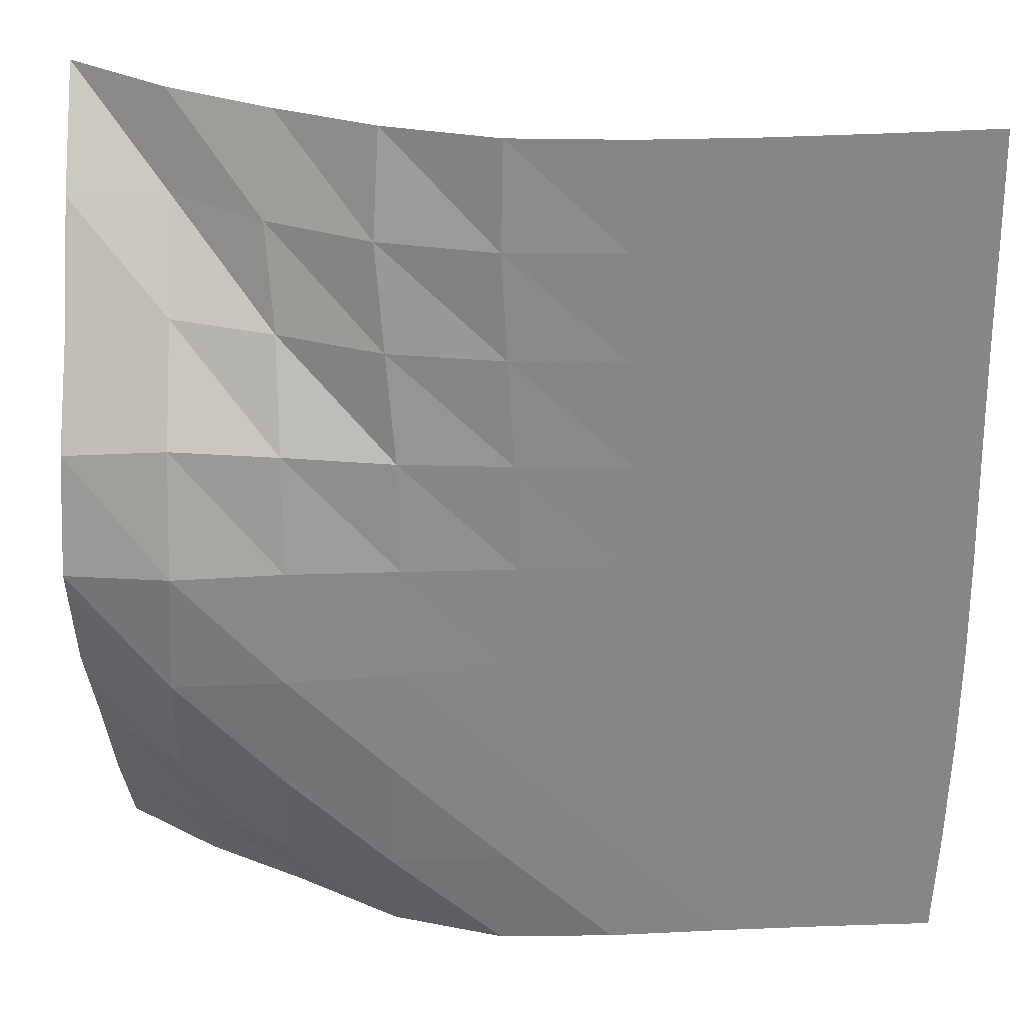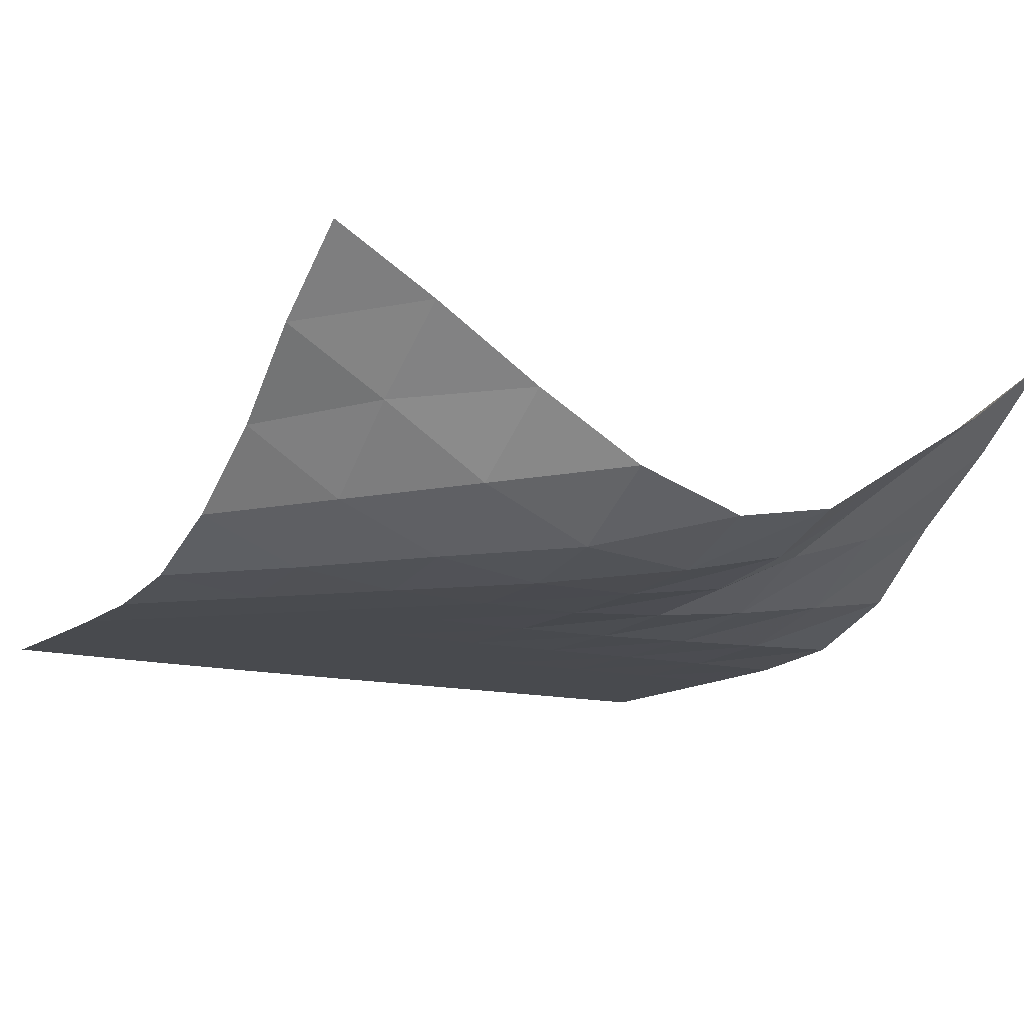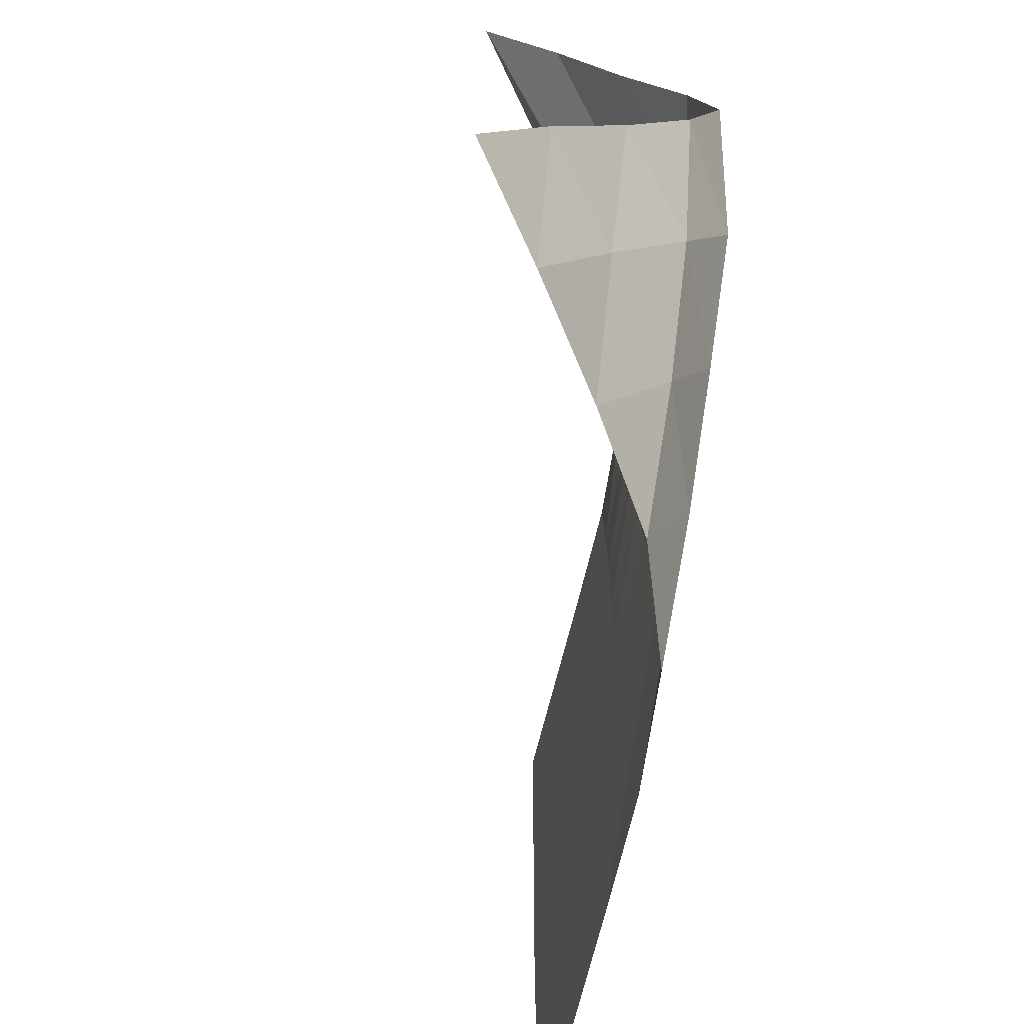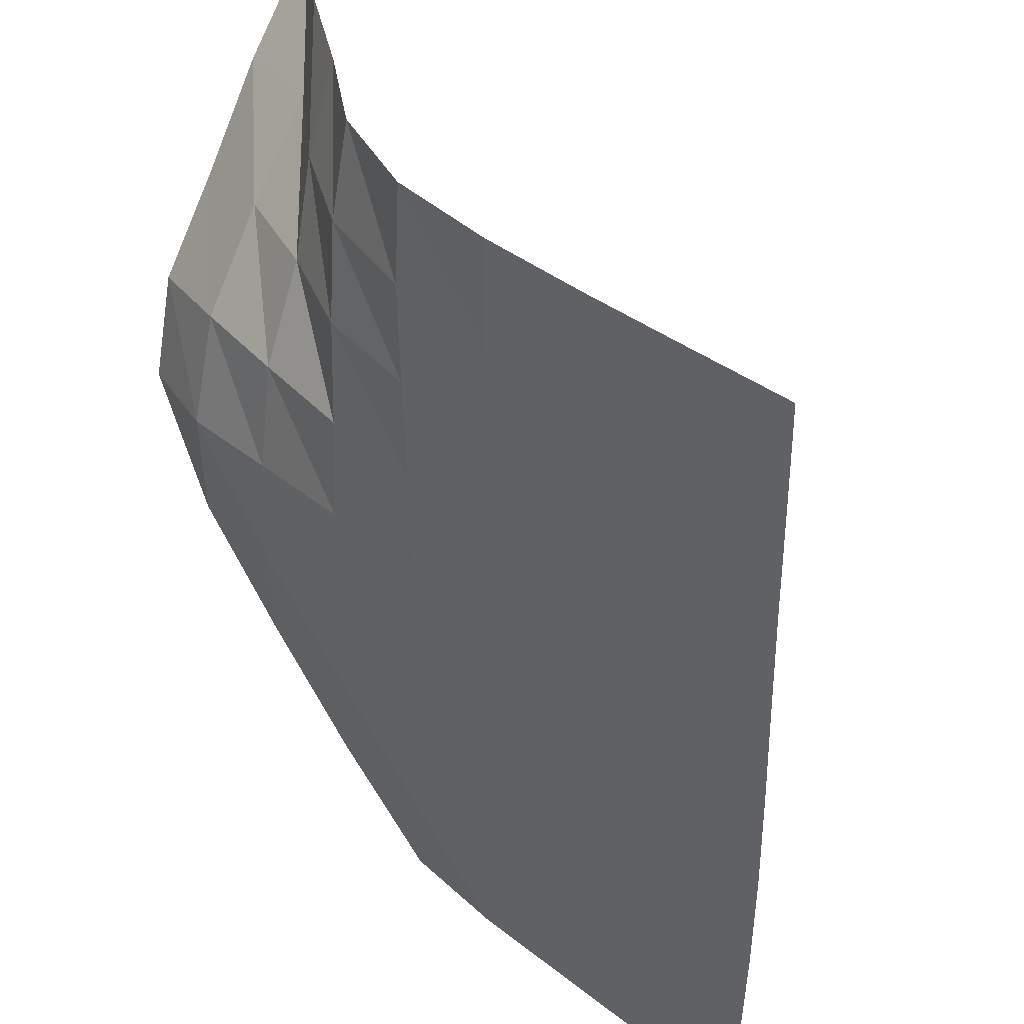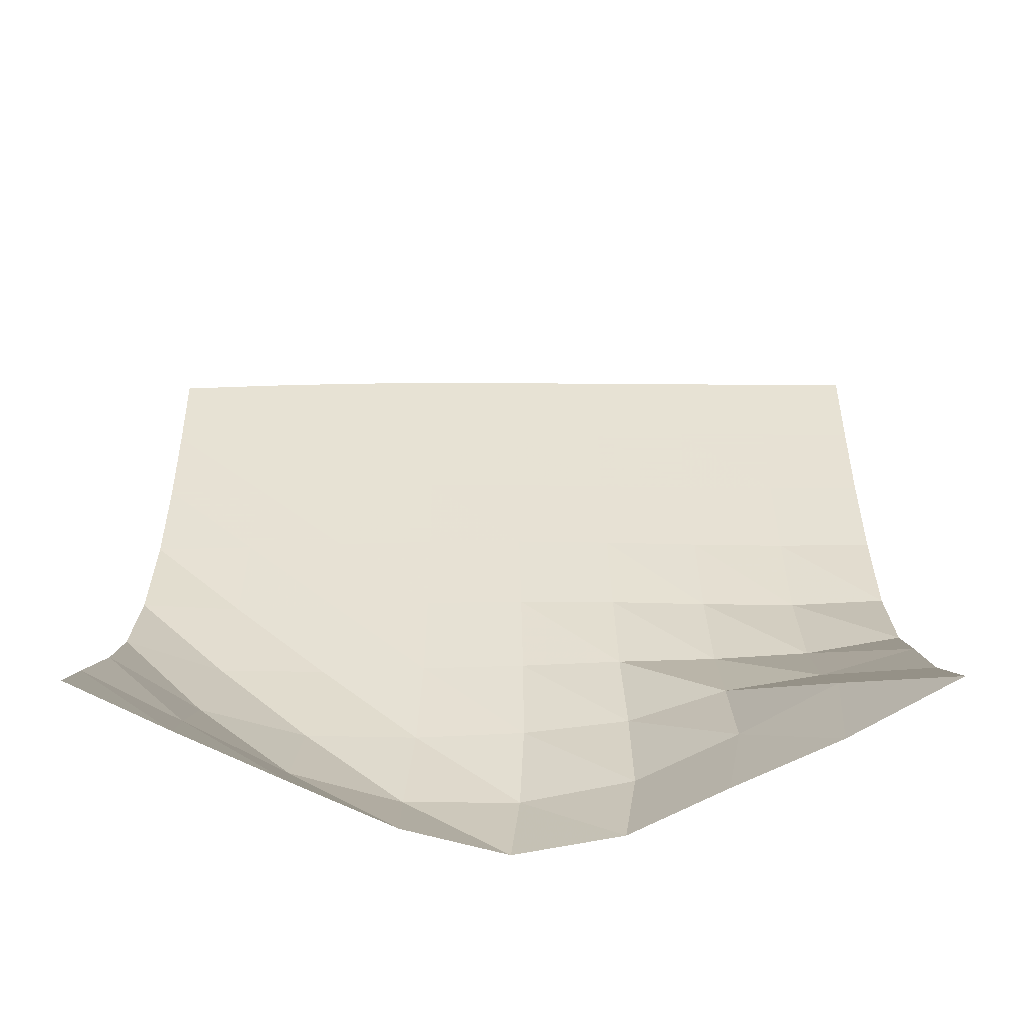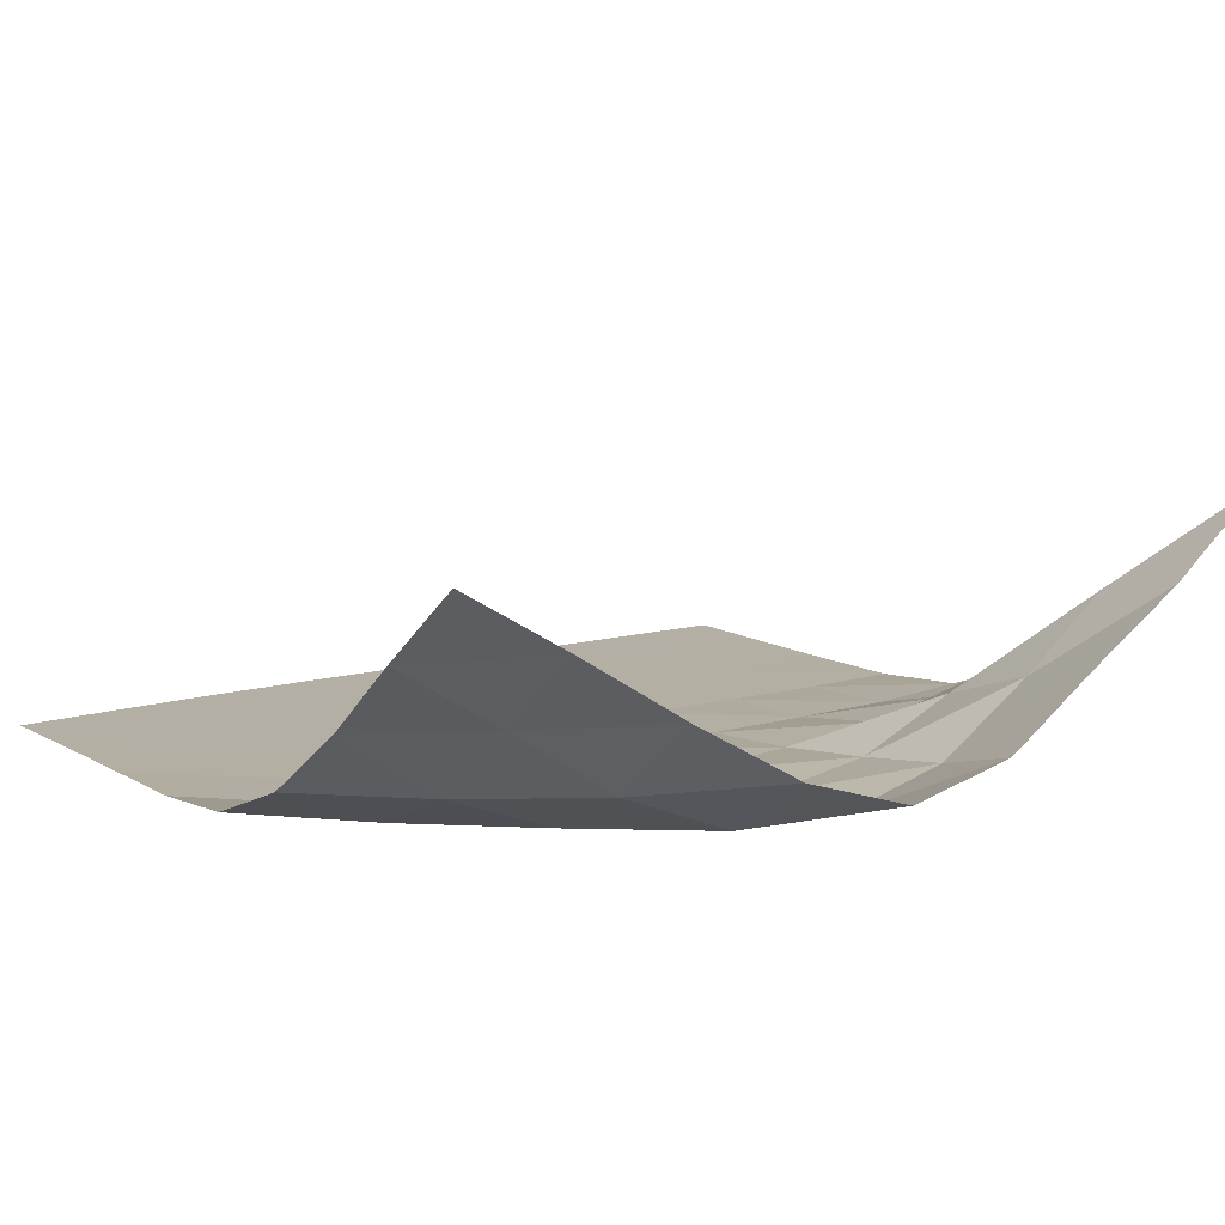
<metadata>
{"format":"obj","ext":"obj","renderer":"f3d","projection":"perspective","resolution":1024,"background":"white","views":[{"elev":28.3,"azim":-3.9,"up":"+Z"},{"elev":-13.2,"azim":-121.0,"up":"+Y"},{"elev":-73.7,"azim":-104.4,"up":"+Z"},{"elev":40.0,"azim":43.7,"up":"+Z"},{"elev":39.7,"azim":-90.4,"up":"+Y"},{"elev":11.3,"azim":-125.4,"up":"+Y"}]}
</metadata>
<code>
v -1 0 -1
v -1.02 -0.1404 -0.7671
v -1.028 -0.2972 -0.5172
v -1.045 -0.4416 -0.2671
v -1.054 -0.5252 -0.006745
v -1.041 -0.4734 0.2633
v -1.024 -0.3314 0.4993
v -1.015 -0.1803 0.7509
v -1 0 1
v -0.7933 -0.169 -1.009
v -0.8177 -0.3129 -0.7821
v -0.8373 -0.4721 -0.5407
v -0.8309 -0.5842 -0.2698
v -0.8159 -0.604 0.01718
v -0.8051 -0.5404 0.2985
v -0.7926 -0.3922 0.5438
v -0.7835 -0.2308 0.7688
v -0.7837 -0.1821 0.994
v -0.5679 -0.3409 -0.9935
v -0.6022 -0.4903 -0.7808
v -0.5958 -0.5914 -0.5226
v -0.5752 -0.6215 -0.2454
v -0.5643 -0.6176 0.02989
v -0.5629 -0.5778 0.2954
v -0.5639 -0.4708 0.5356
v -0.5804 -0.4012 0.7682
v -0.5526 -0.3398 0.9951
v -0.3421 -0.5 -0.9994
v -0.3494 -0.5985 -0.762
v -0.3313 -0.6229 -0.4974
v -0.3164 -0.6258 -0.2325
v -0.3109 -0.6231 0.03027
v -0.3149 -0.6065 0.2849
v -0.3335 -0.5805 0.5331
v -0.3502 -0.5456 0.7717
v -0.3341 -0.5065 1.009
v -0.09452 -0.5971 -0.9958
v -0.08416 -0.6237 -0.7434
v -0.06899 -0.6261 -0.4854
v -0.05857 -0.6262 -0.2274
v -0.05629 -0.6253 0.02815
v -0.06252 -0.623 0.2791
v -0.07777 -0.618 0.5254
v -0.09034 -0.6119 0.7663
v -0.08563 -0.6013 1.01
v 0.1677 -0.6231 -0.9867
v 0.1787 -0.6261 -0.7345
v 0.1914 -0.6262 -0.48
v 0.1985 -0.6262 -0.2263
v 0.1988 -0.6261 0.02523
v 0.1918 -0.6259 0.2731
v 0.1811 -0.6255 0.5195
v 0.1734 -0.6249 0.7631
v 0.1763 -0.624 1.008
v 0.4259 -0.6261 -0.9831
v 0.4383 -0.6262 -0.7317
v 0.4485 -0.6262 -0.4795
v 0.4541 -0.6262 -0.2284
v 0.4527 -0.6262 0.02136
v 0.4458 -0.6262 0.2683
v 0.438 -0.6262 0.5152
v 0.4329 -0.6262 0.7608
v 0.4331 -0.6261 1.008
v 0.6822 -0.6262 -0.9845
v 0.694 -0.6262 -0.7333
v 0.7037 -0.6262 -0.482
v 0.7076 -0.6262 -0.2315
v 0.7053 -0.6262 0.01812
v 0.6992 -0.6262 0.266
v 0.6933 -0.6262 0.5142
v 0.6897 -0.6262 0.762
v 0.6878 -0.6262 1.01
v 0.935 -0.6262 -0.9881
v 0.948 -0.6262 -0.7374
v 0.9562 -0.6262 -0.4856
v 0.9591 -0.6262 -0.2339
v 0.9562 -0.6262 0.01696
v 0.9505 -0.6262 0.2666
v 0.9458 -0.6262 0.5159
v 0.9429 -0.6262 0.765
v 0.9395 -0.6262 1.014
f 1 10 2
f 2 10 11
f 2 11 3
f 3 11 12
f 3 12 4
f 4 12 13
f 4 13 5
f 5 13 14
f 5 14 6
f 6 14 15
f 6 15 7
f 7 15 16
f 7 16 8
f 8 16 17
f 8 17 9
f 9 17 18
f 10 19 11
f 11 19 20
f 11 20 12
f 12 20 21
f 12 21 13
f 13 21 22
f 13 22 14
f 14 22 23
f 14 23 15
f 15 23 24
f 15 24 16
f 16 24 25
f 16 25 17
f 17 25 26
f 17 26 18
f 18 26 27
f 19 28 20
f 20 28 29
f 20 29 21
f 21 29 30
f 21 30 22
f 22 30 31
f 22 31 23
f 23 31 32
f 23 32 24
f 24 32 33
f 24 33 25
f 25 33 34
f 25 34 26
f 26 34 35
f 26 35 27
f 27 35 36
f 28 37 29
f 29 37 38
f 29 38 30
f 30 38 39
f 30 39 31
f 31 39 40
f 31 40 32
f 32 40 41
f 32 41 33
f 33 41 42
f 33 42 34
f 34 42 43
f 34 43 35
f 35 43 44
f 35 44 36
f 36 44 45
f 37 46 38
f 38 46 47
f 38 47 39
f 39 47 48
f 39 48 40
f 40 48 49
f 40 49 41
f 41 49 50
f 41 50 42
f 42 50 51
f 42 51 43
f 43 51 52
f 43 52 44
f 44 52 53
f 44 53 45
f 45 53 54
f 46 55 47
f 47 55 56
f 47 56 48
f 48 56 57
f 48 57 49
f 49 57 58
f 49 58 50
f 50 58 59
f 50 59 51
f 51 59 60
f 51 60 52
f 52 60 61
f 52 61 53
f 53 61 62
f 53 62 54
f 54 62 63
f 55 64 56
f 56 64 65
f 56 65 57
f 57 65 66
f 57 66 58
f 58 66 67
f 58 67 59
f 59 67 68
f 59 68 60
f 60 68 69
f 60 69 61
f 61 69 70
f 61 70 62
f 62 70 71
f 62 71 63
f 63 71 72
f 64 73 65
f 65 73 74
f 65 74 66
f 66 74 75
f 66 75 67
f 67 75 76
f 67 76 68
f 68 76 77
f 68 77 69
f 69 77 78
f 69 78 70
f 70 78 79
f 70 79 71
f 71 79 80
f 71 80 72
f 72 80 81

</code>
